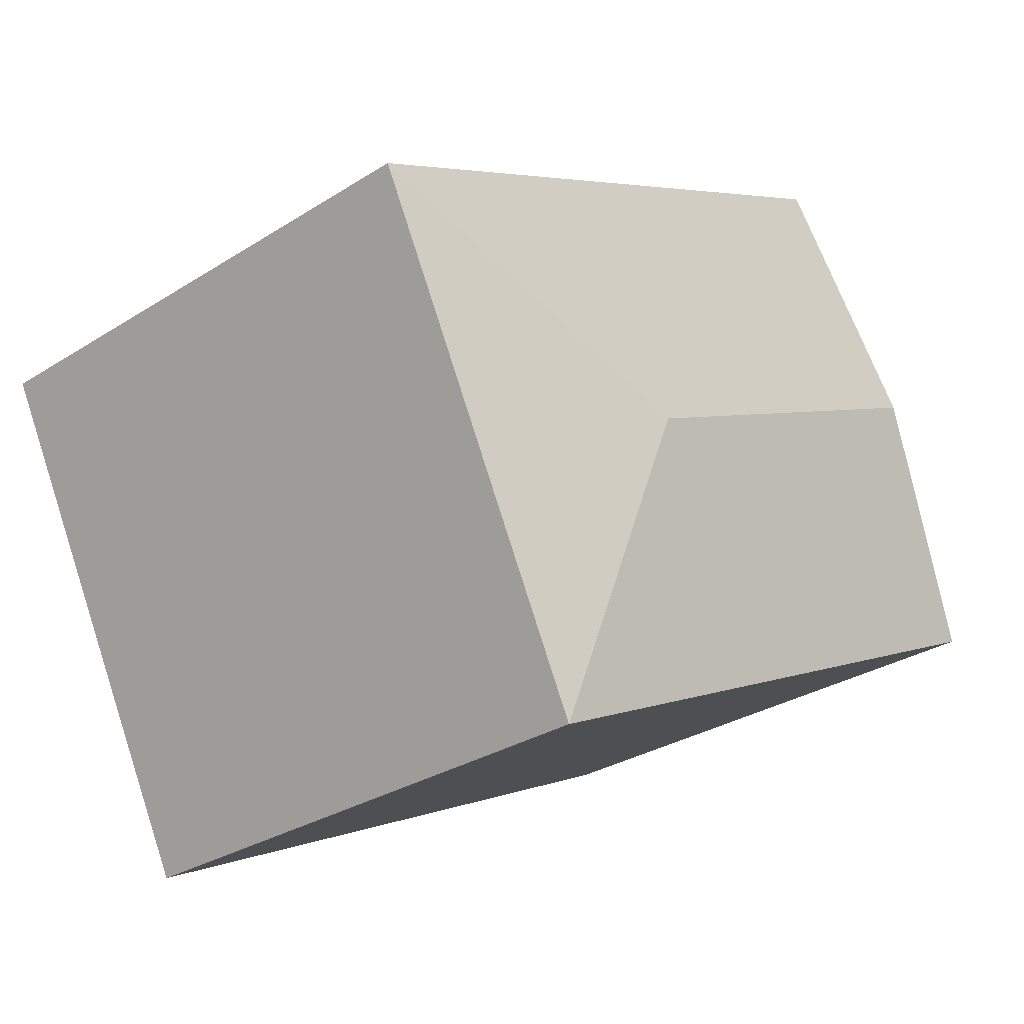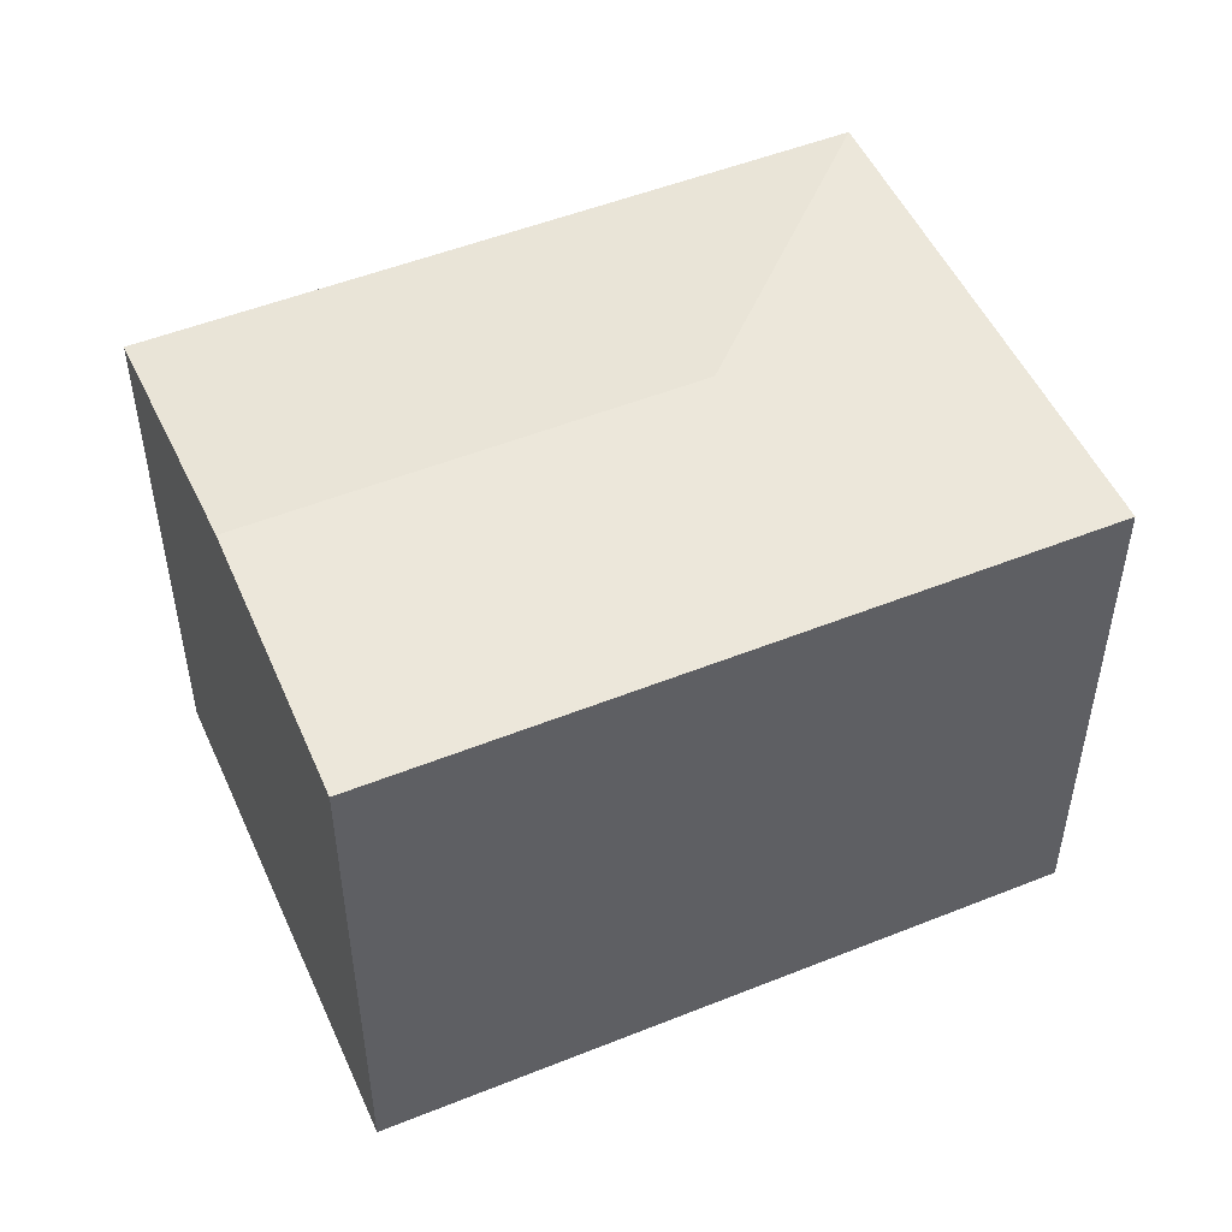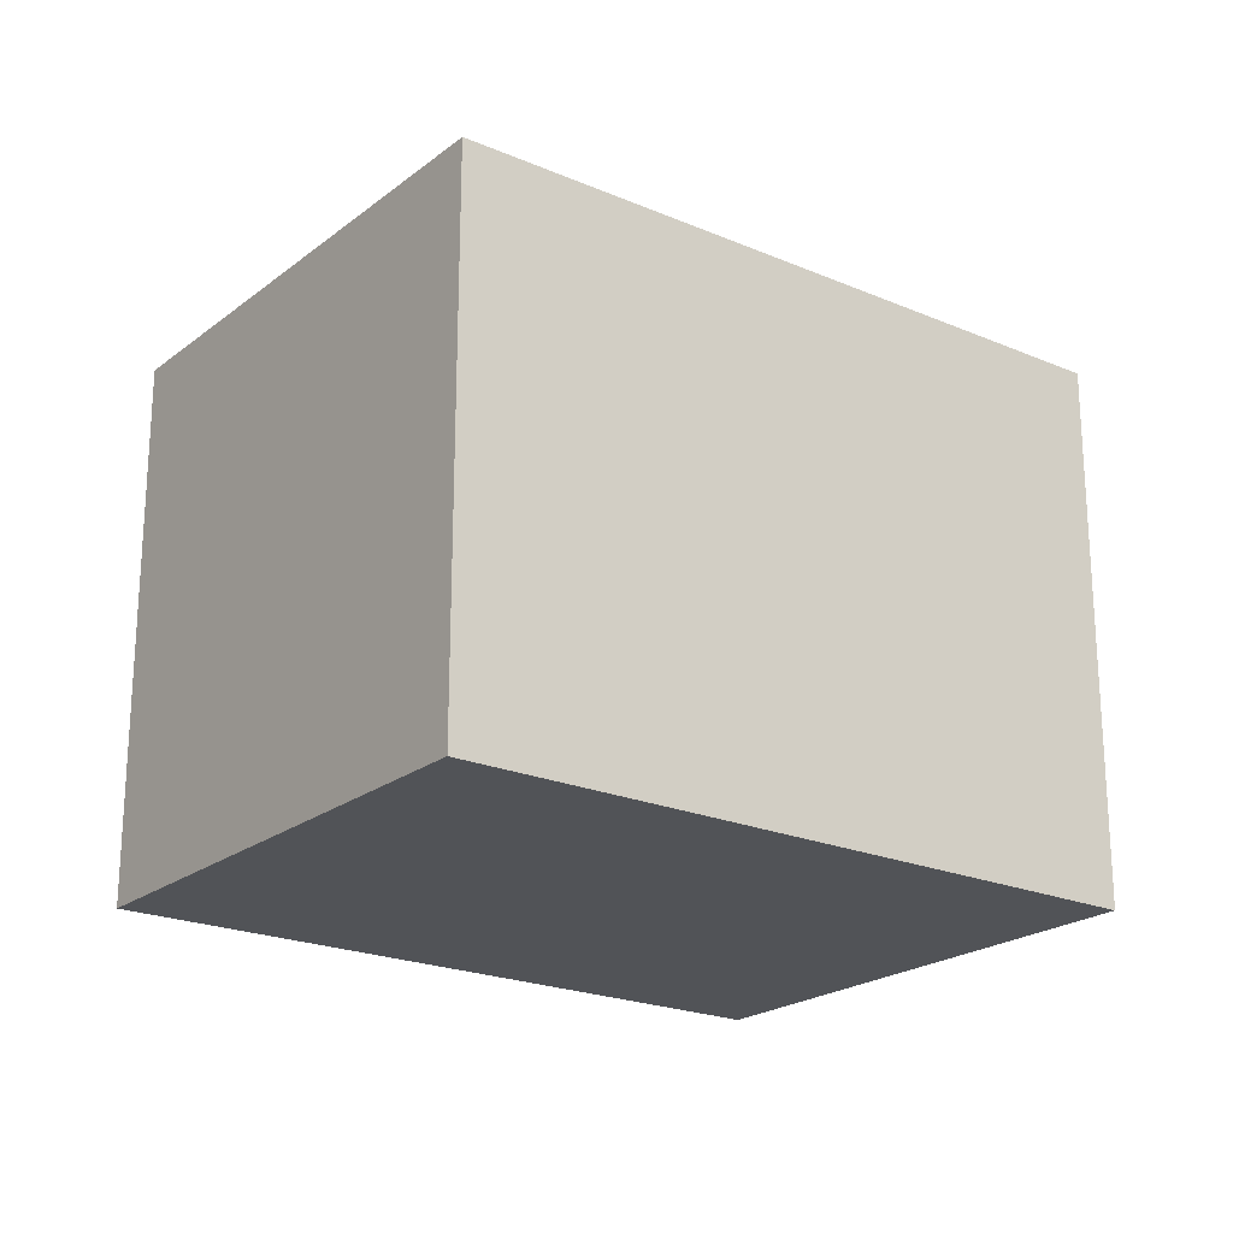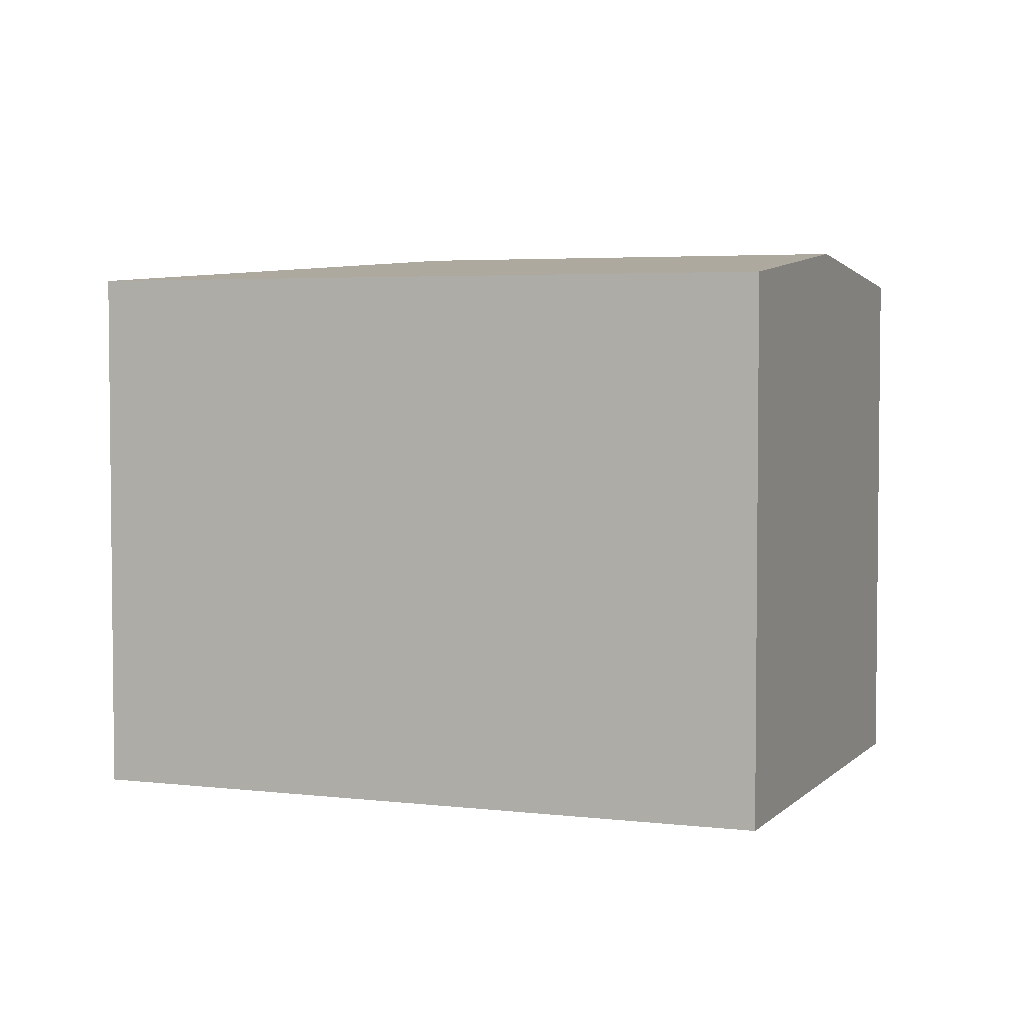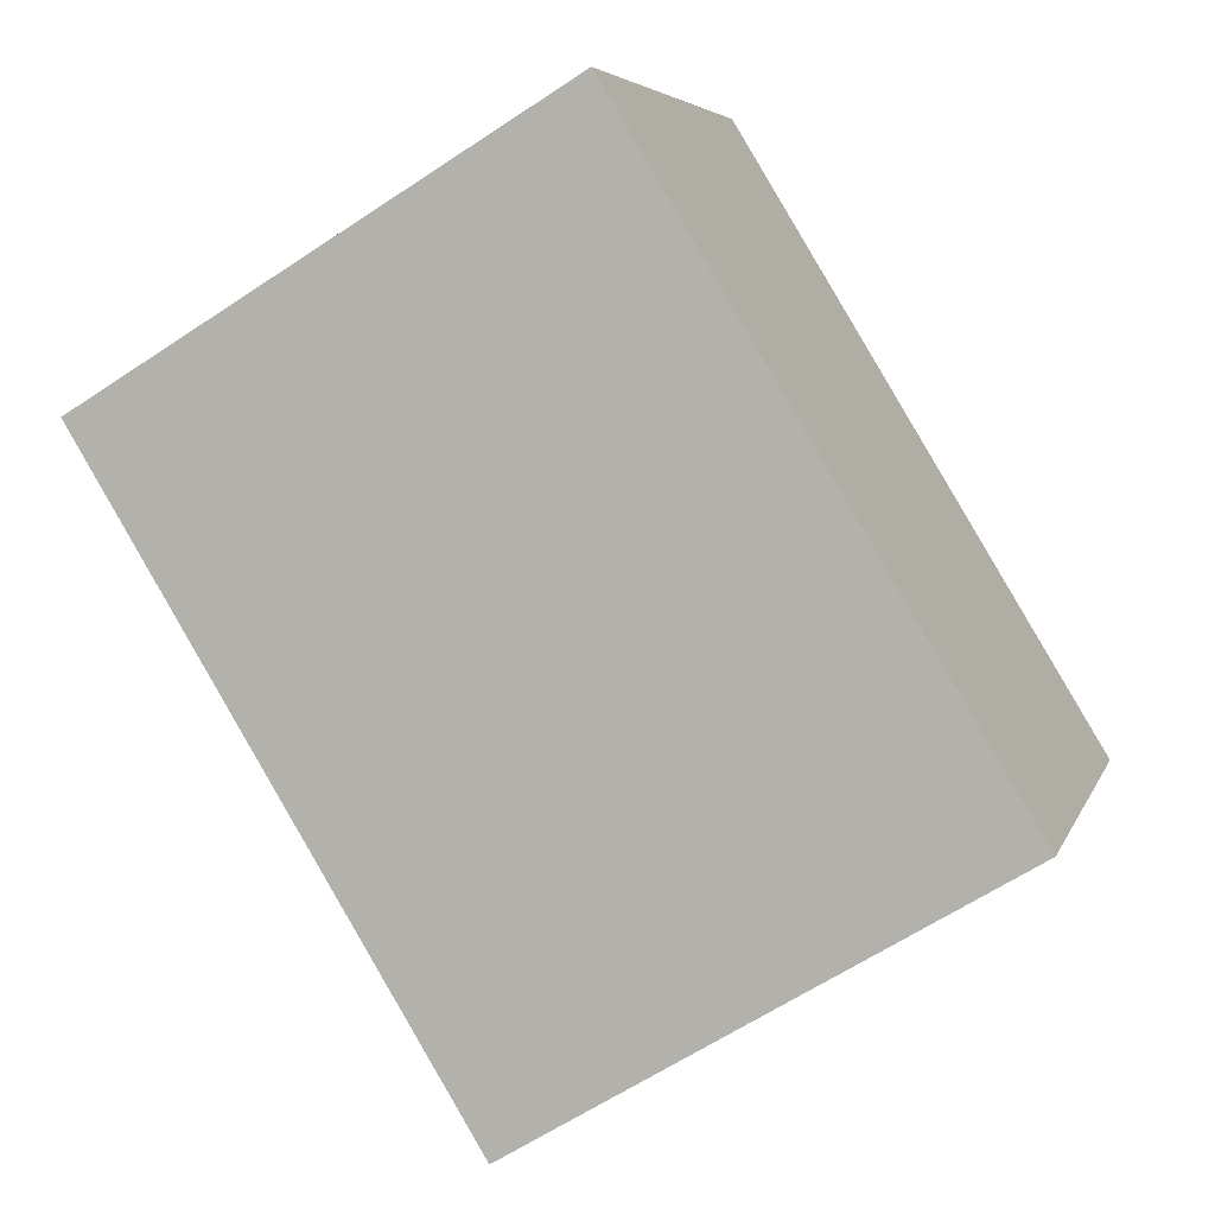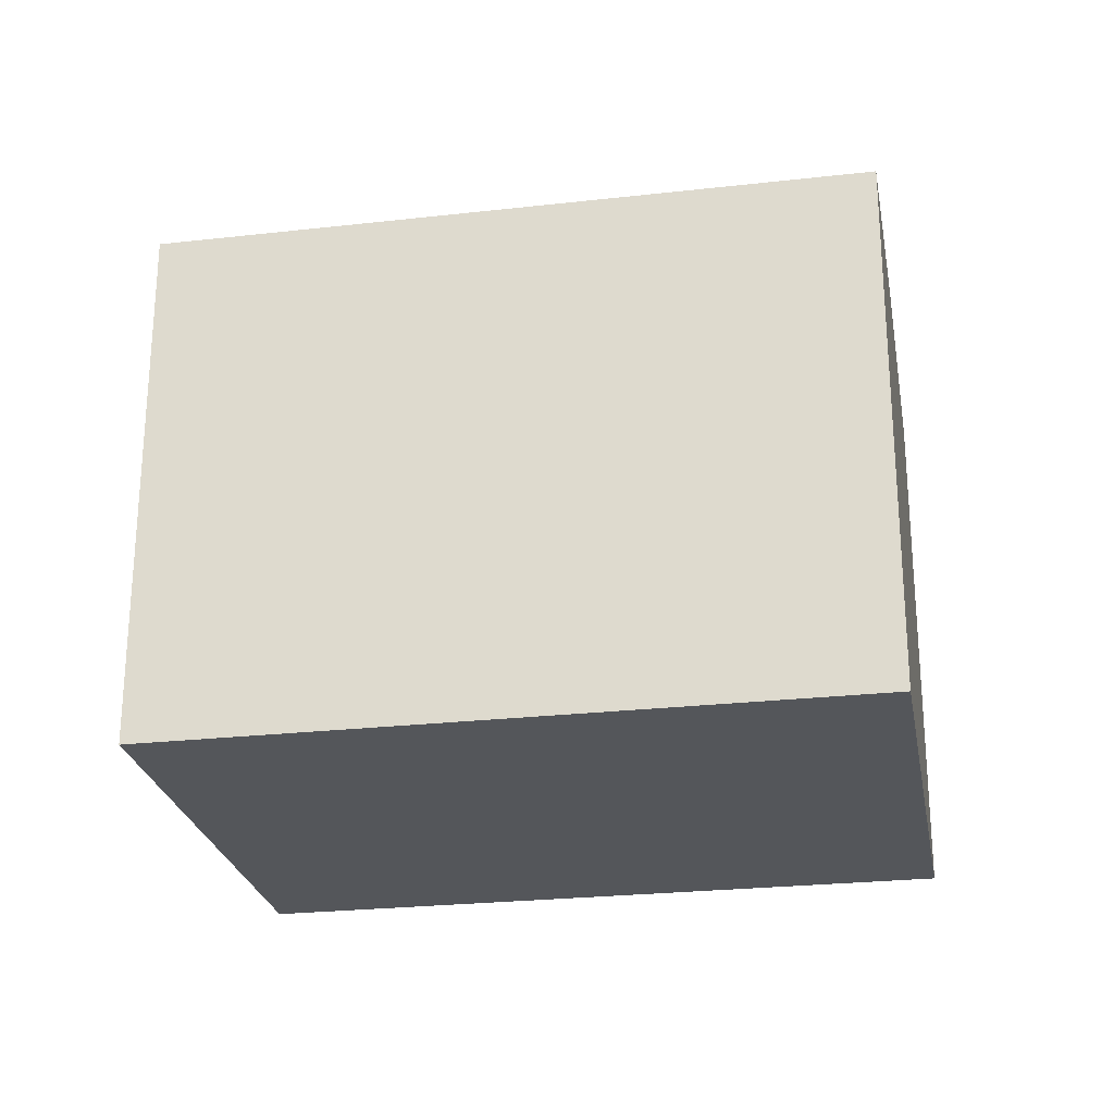
<metadata>
{"format":"obj","ext":"obj","renderer":"f3d","projection":"perspective","resolution":1024,"background":"white","views":[{"elev":-29.9,"azim":132.8,"up":"+Z"},{"elev":51.0,"azim":2.8,"up":"+Y"},{"elev":-21.7,"azim":169.5,"up":"+Y"},{"elev":3.9,"azim":-131.8,"up":"+Y"},{"elev":-62.2,"azim":-55.9,"up":"+Z"},{"elev":-25.3,"azim":-143.3,"up":"+Y"}]}
</metadata>
<code>
v  13.57 14.65 0.965
v  22.81 13.93 4.056
v  16.65 13.93 -8.24
v  6.166 13.93 12.33
v  3.088 14.65 6.172
v  0 13.92 8.525e-16
v  16.65 5.046e-16 -8.24
v  0 0 0
v  6.166 -7.547e-16 12.33
v  3.088 -3.779e-16 6.172
v  22.81 -2.484e-16 4.056
g defaultobject
f 1 2 3
f 1 4 2
f 4 1 5
f 5 3 6
f 3 5 1
f 7 6 3
f 6 7 8
f 8 5 6
f 5 8 4
f 4 8 9
f 9 8 10
f 9 2 4
f 2 9 11
f 2 7 3
f 7 2 11
f 11 8 7
f 8 11 10
f 10 11 9

</code>
